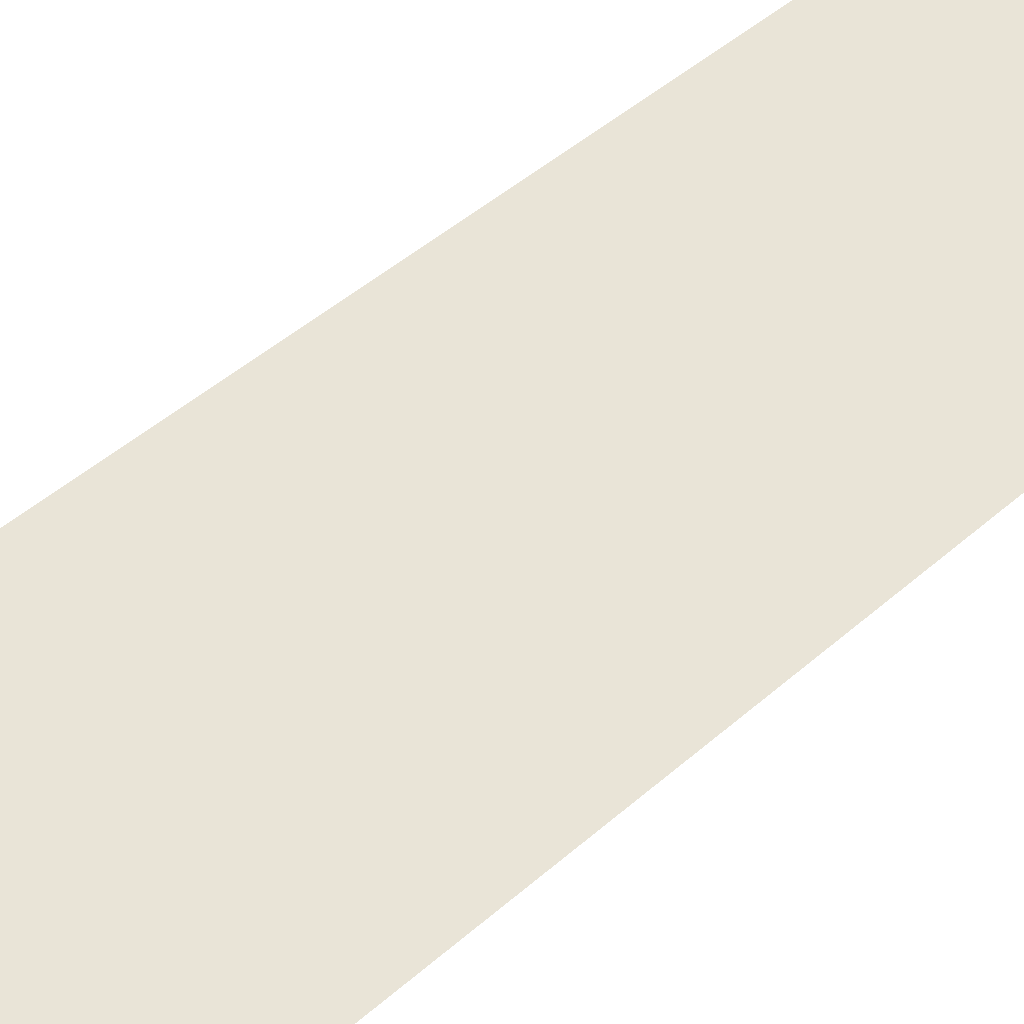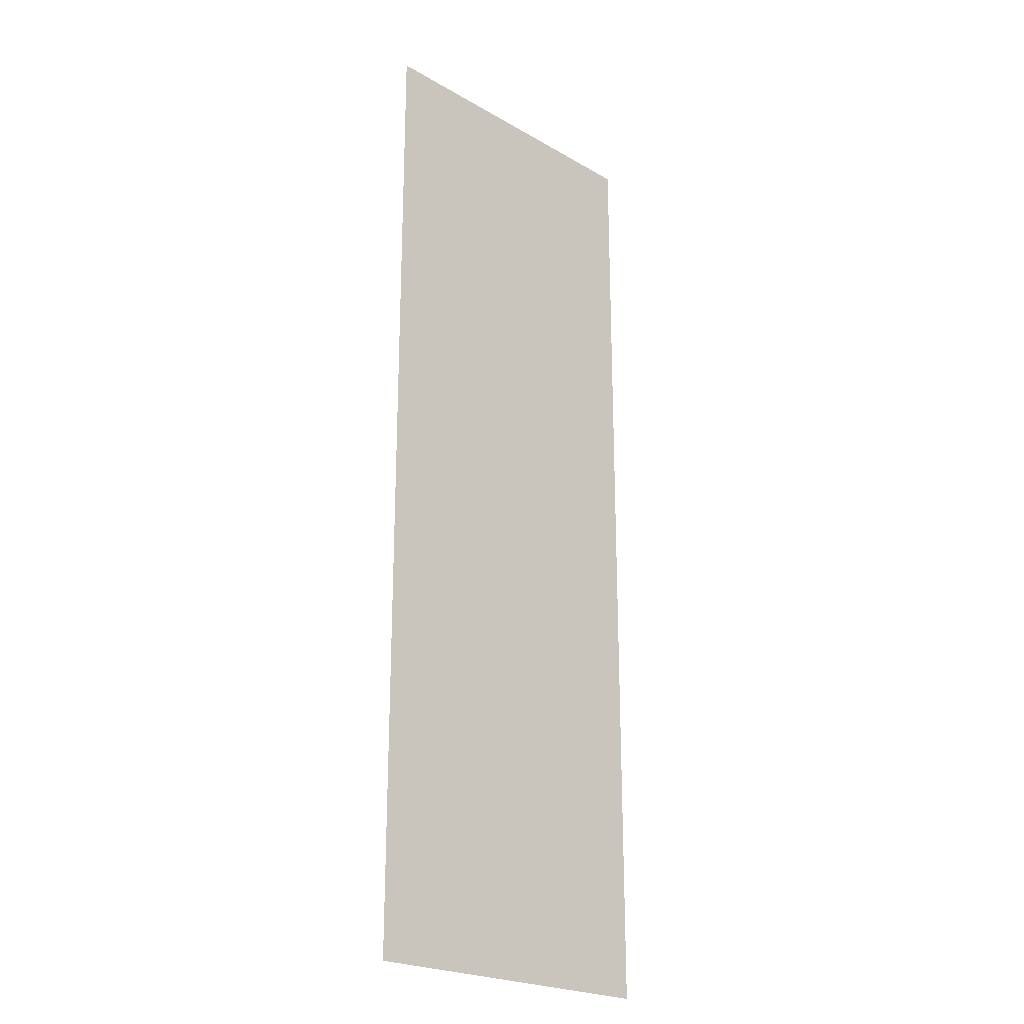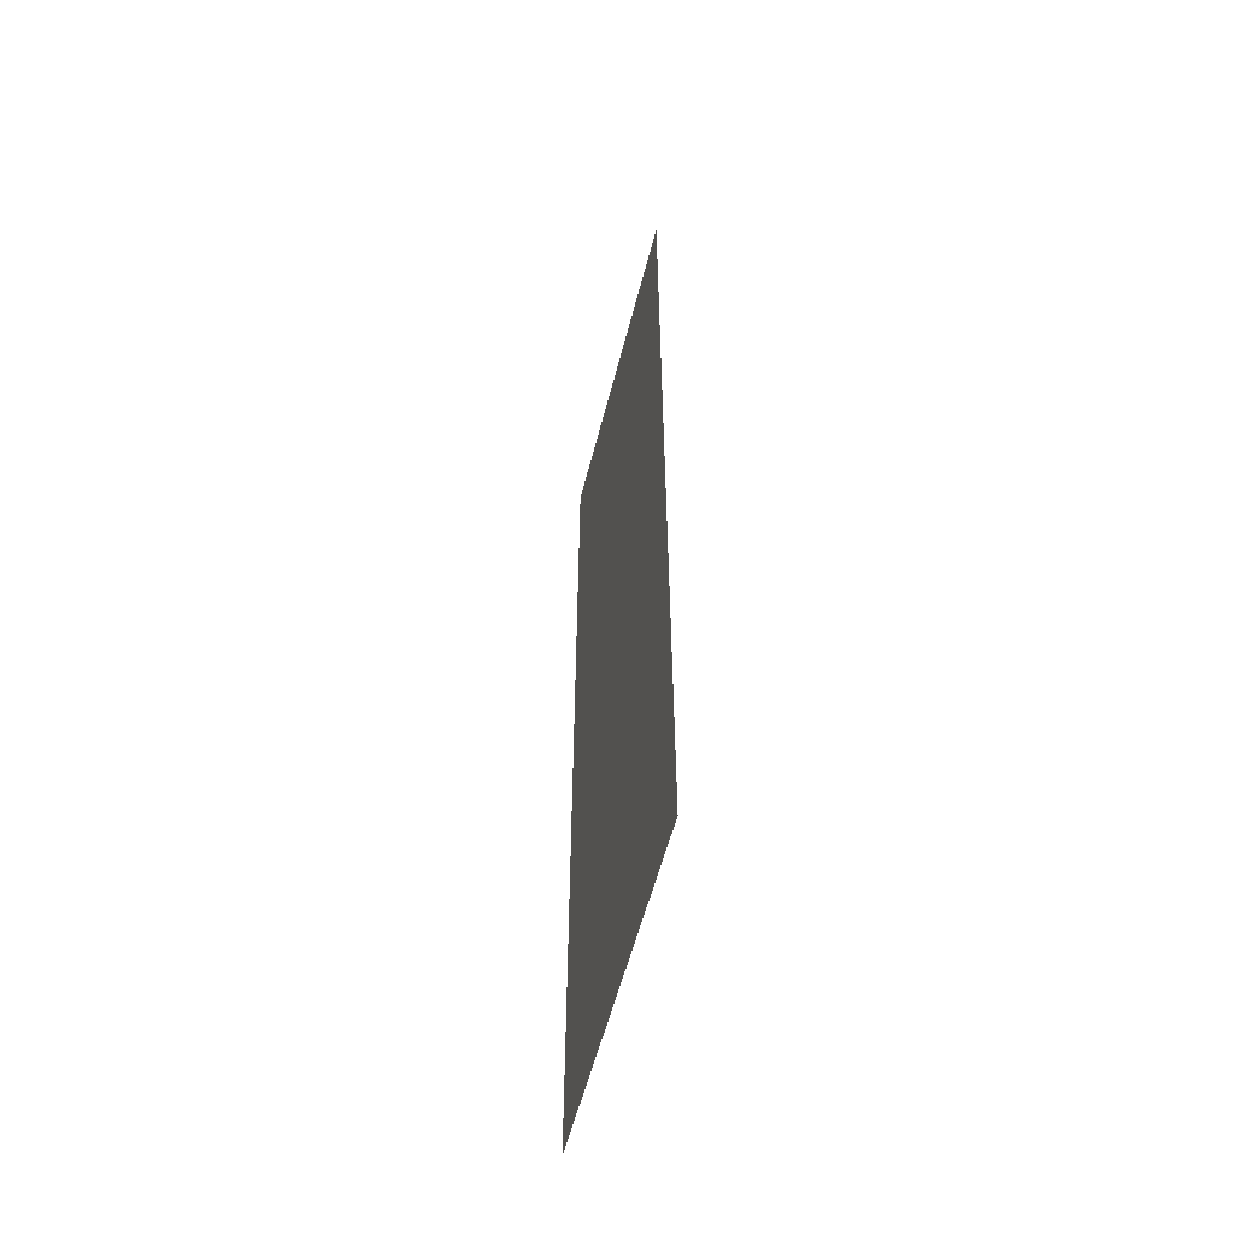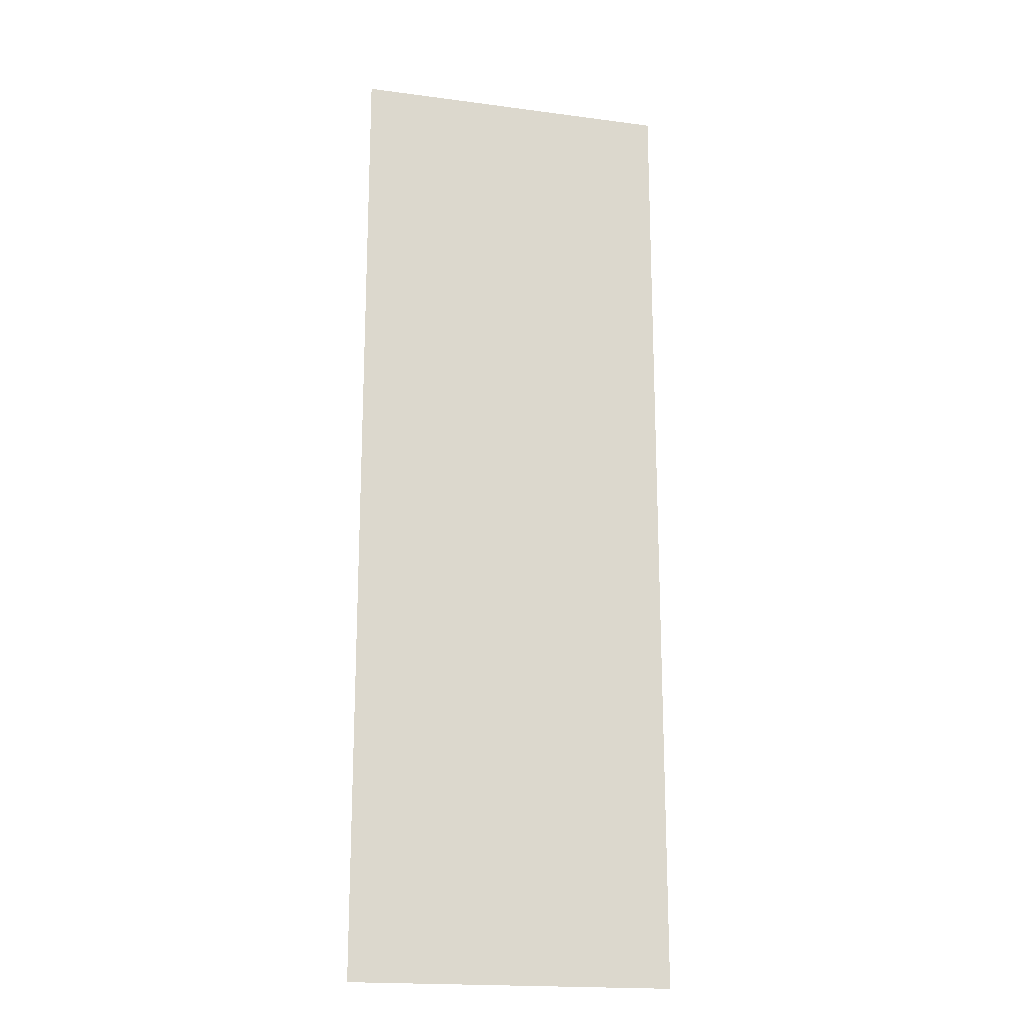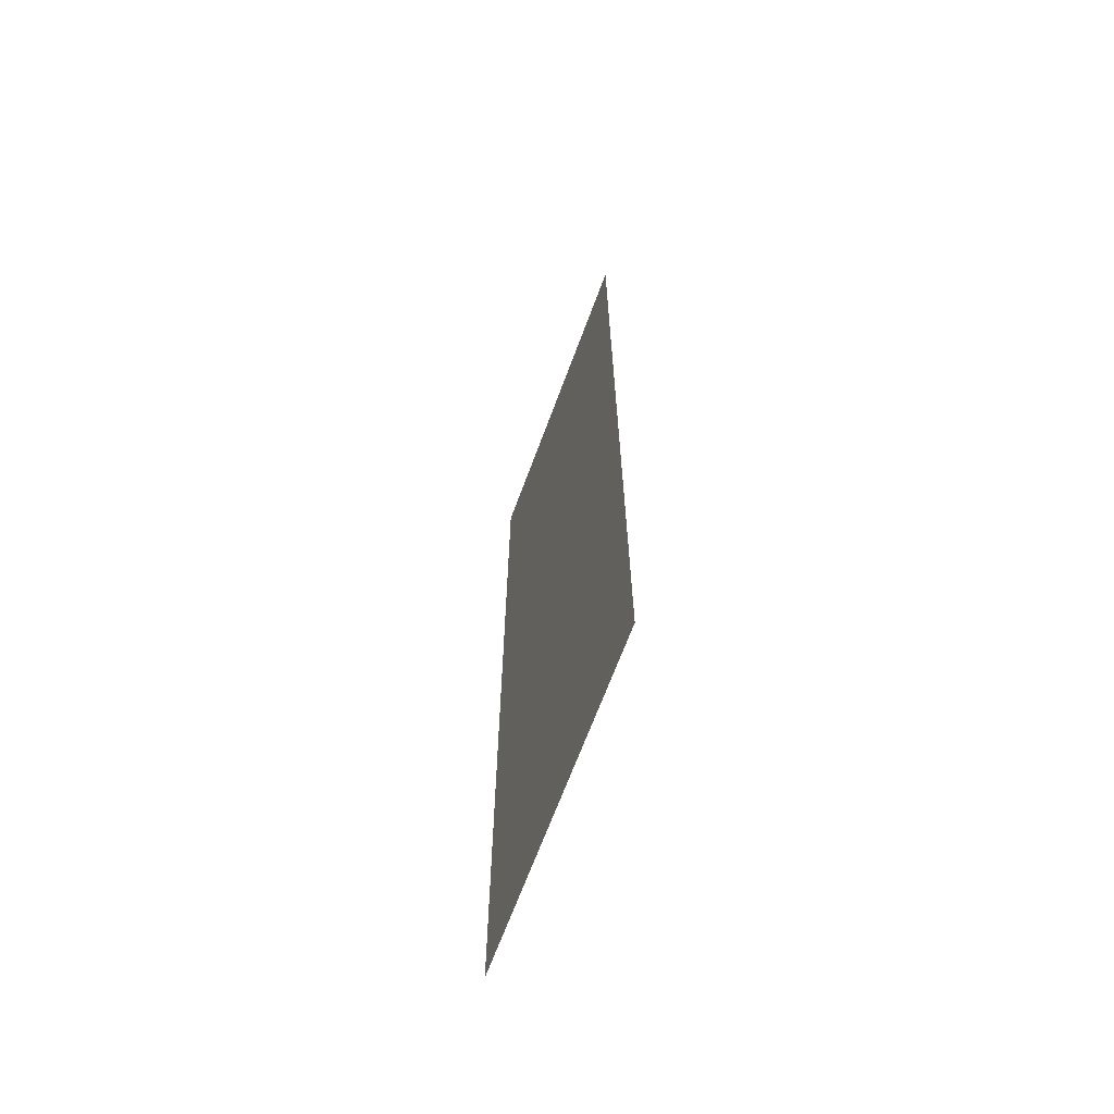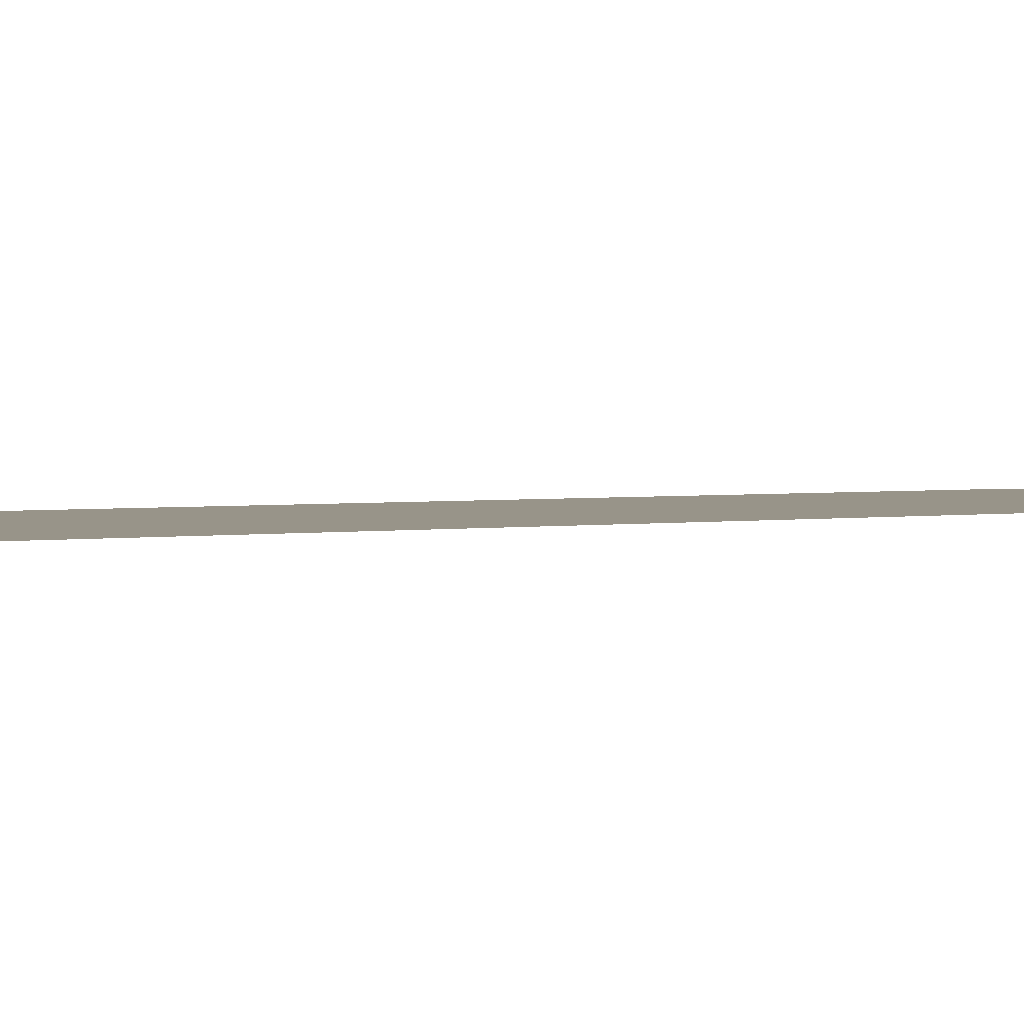
<metadata>
{"format":"obj","ext":"obj","renderer":"f3d","projection":"perspective","resolution":1024,"background":"white","views":[{"elev":43.1,"azim":43.3,"up":"+Y"},{"elev":-23.0,"azim":135.7,"up":"+Z"},{"elev":-57.3,"azim":75.7,"up":"+Z"},{"elev":-18.7,"azim":165.7,"up":"+Z"},{"elev":-67.3,"azim":69.7,"up":"+Z"},{"elev":1.7,"azim":50.4,"up":"+Y"}]}
</metadata>
<code>
o cube
v -1.5 2 -2.5
v -1.5 2 -3.5
v -2.5 2 -3.5
v -2.5 2 -2.5
v -1.5 3 -2.5
v -1.5 3 -3.5
v -2.5 3 -3.5
v -2.5 3 -2.5
o plane
v 5 -2.2 15
v 5 -2.2 -15
v -5 -2.2 -15
v -5 -2.2 15
f -4 -3 -2 -1

</code>
